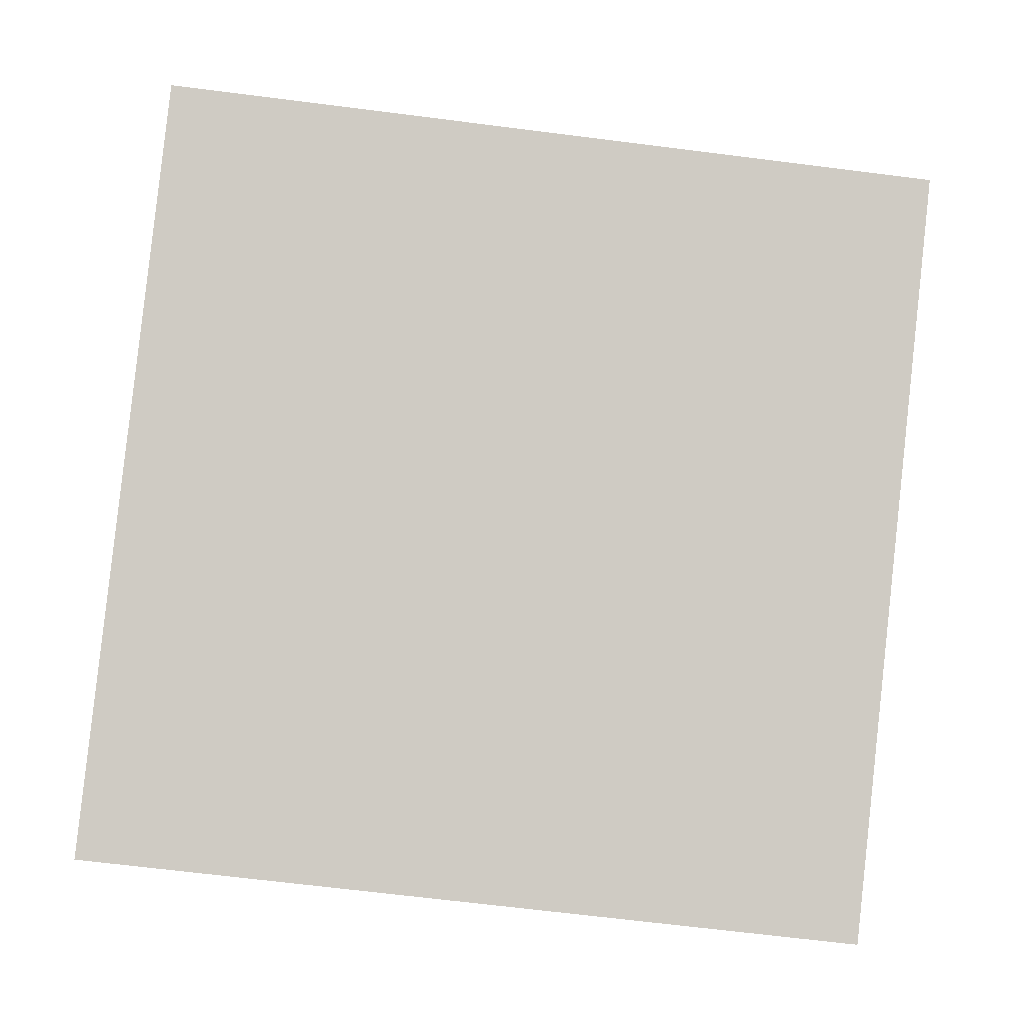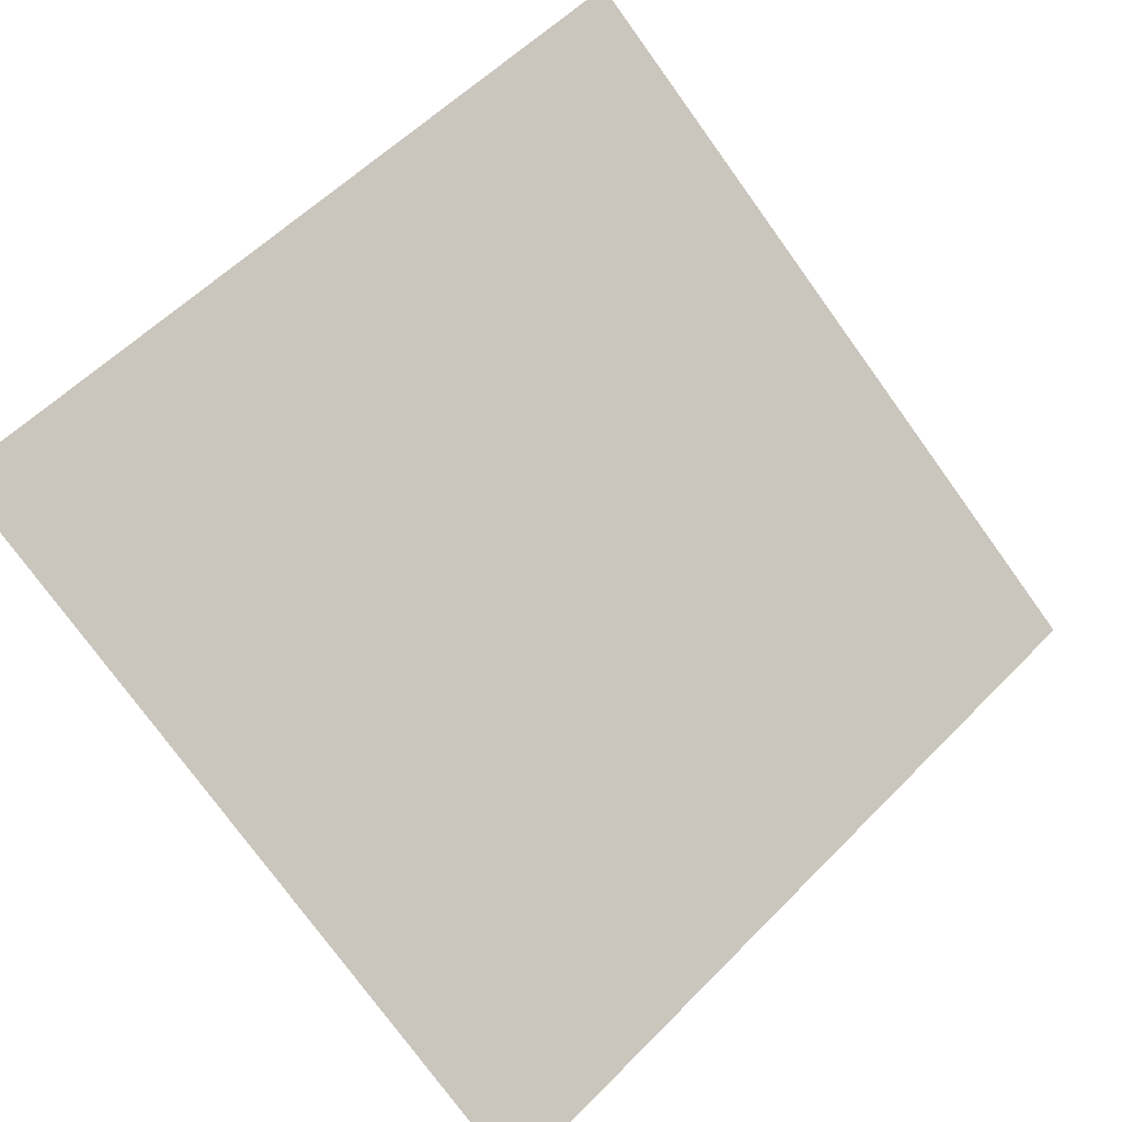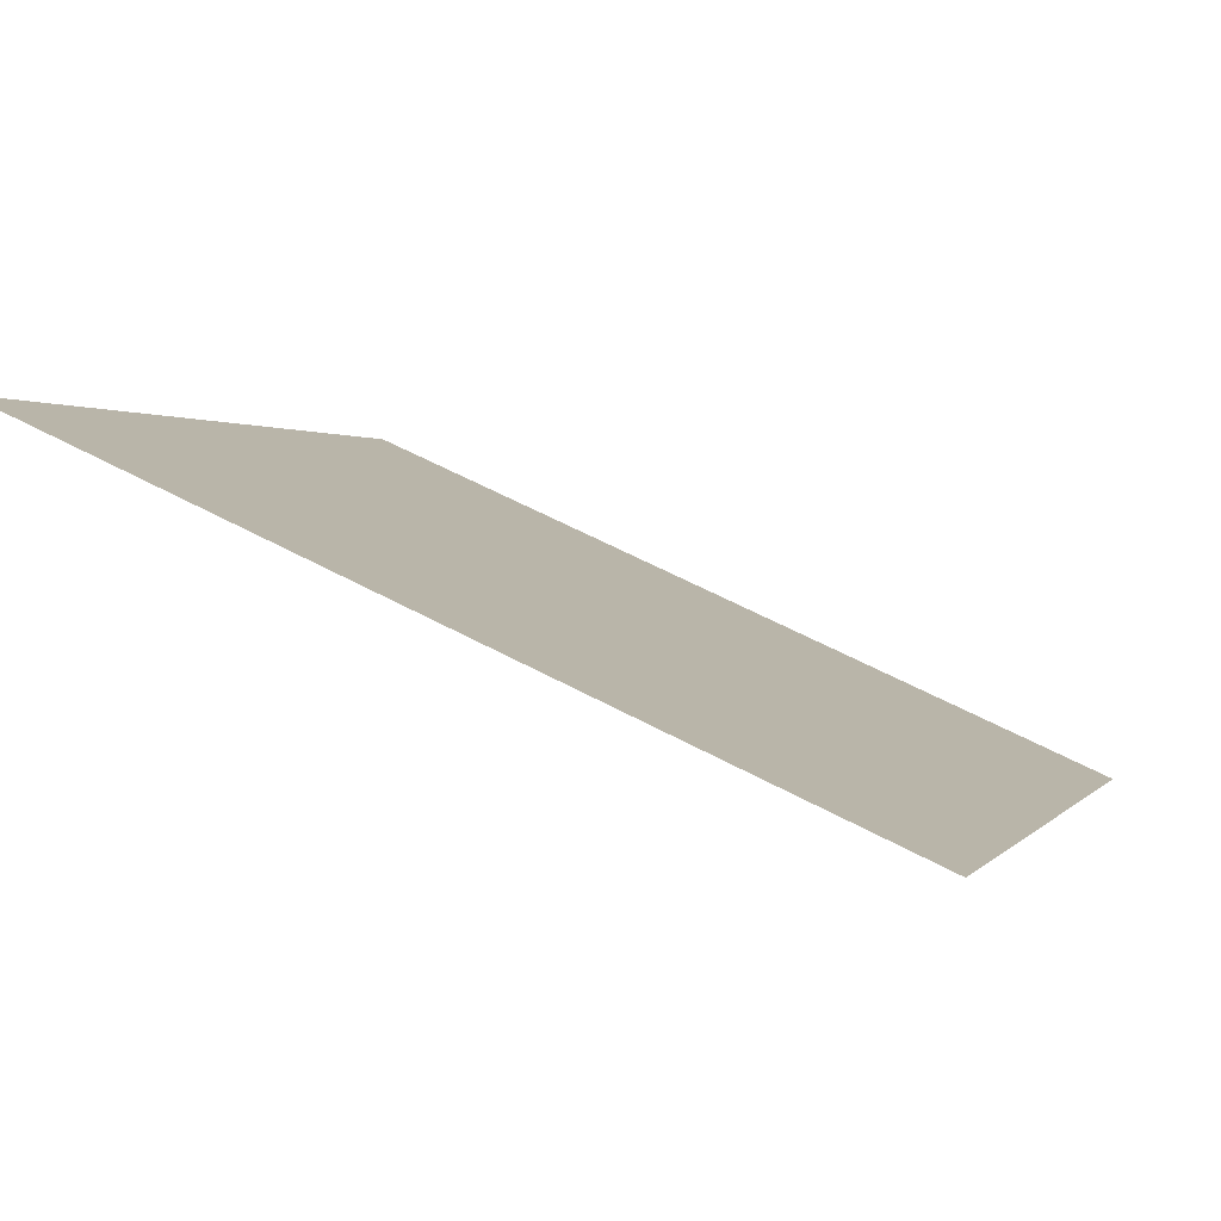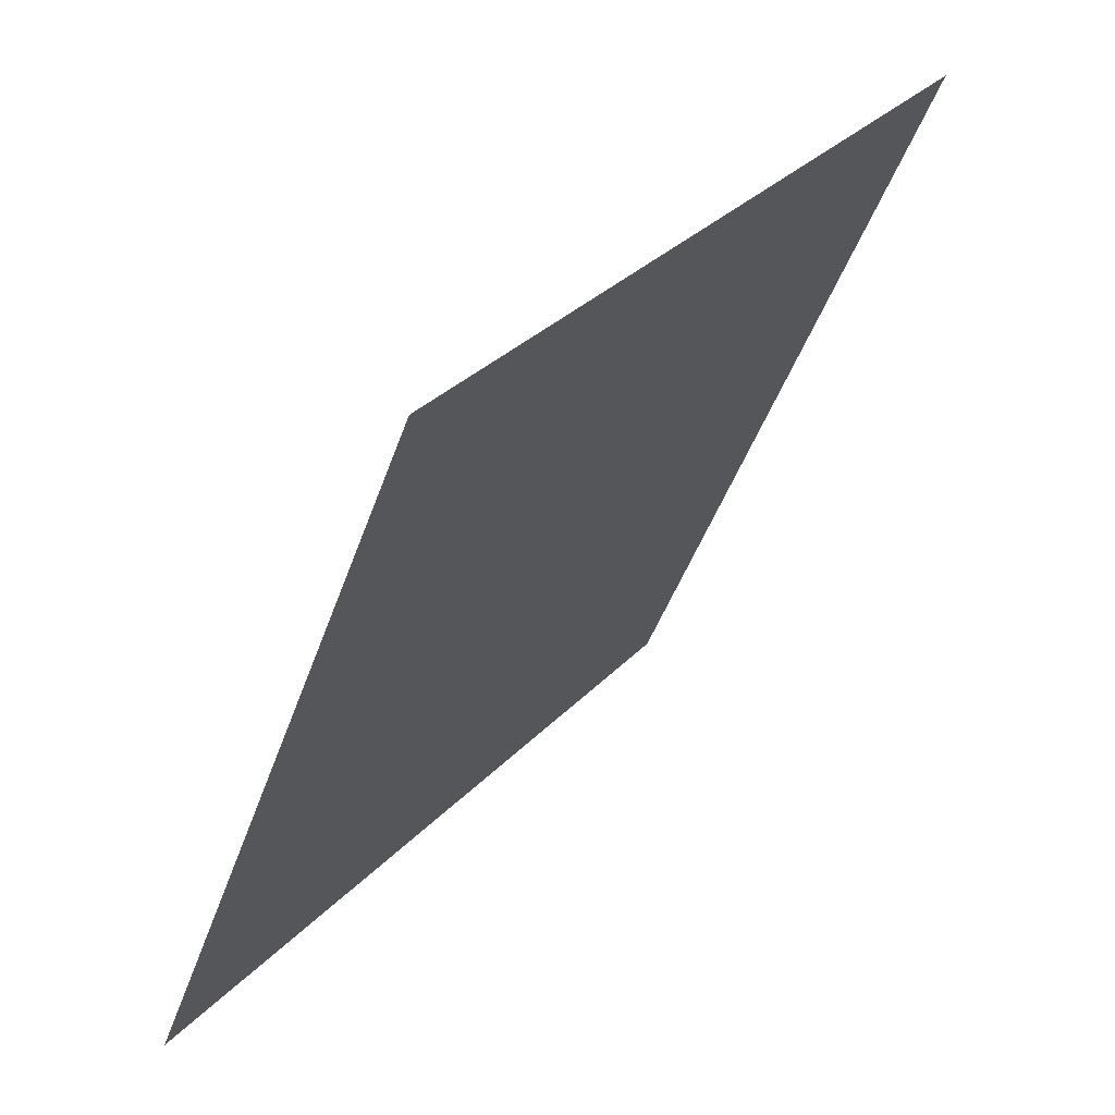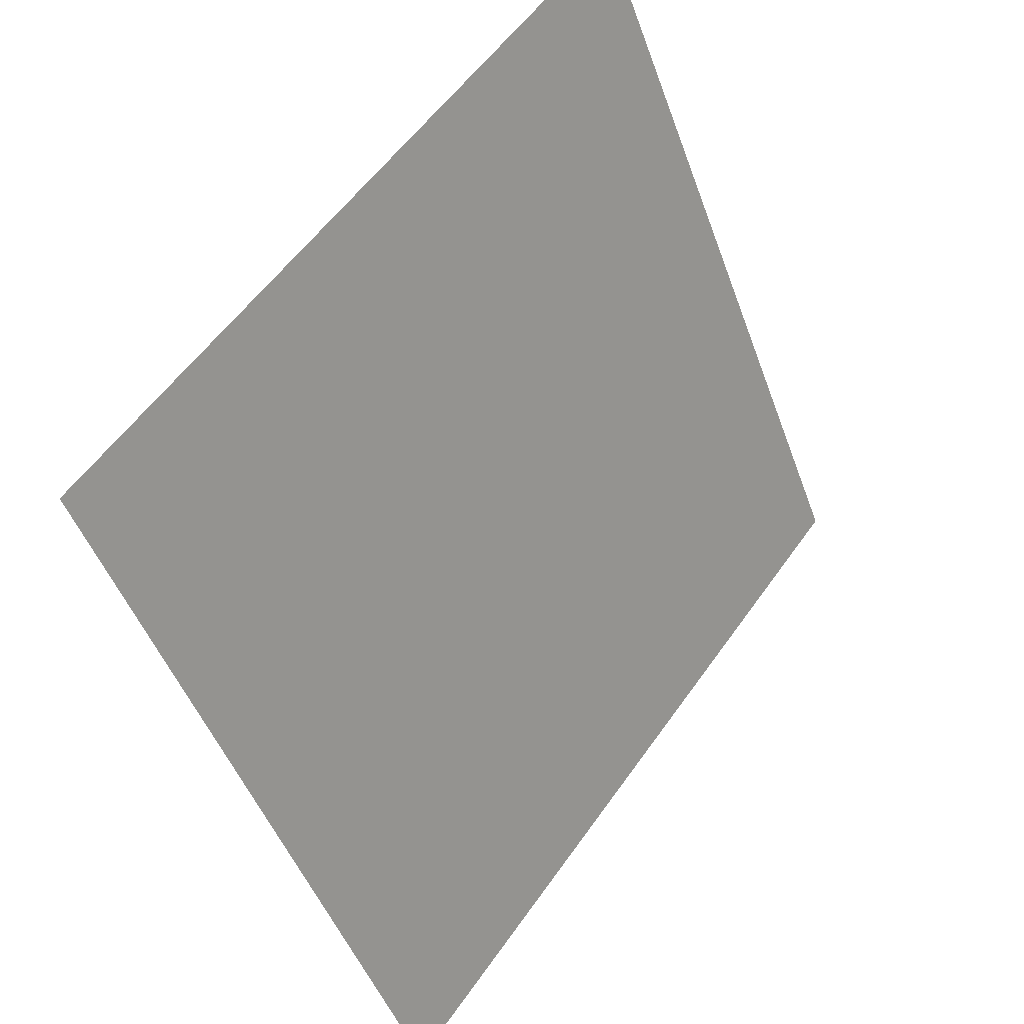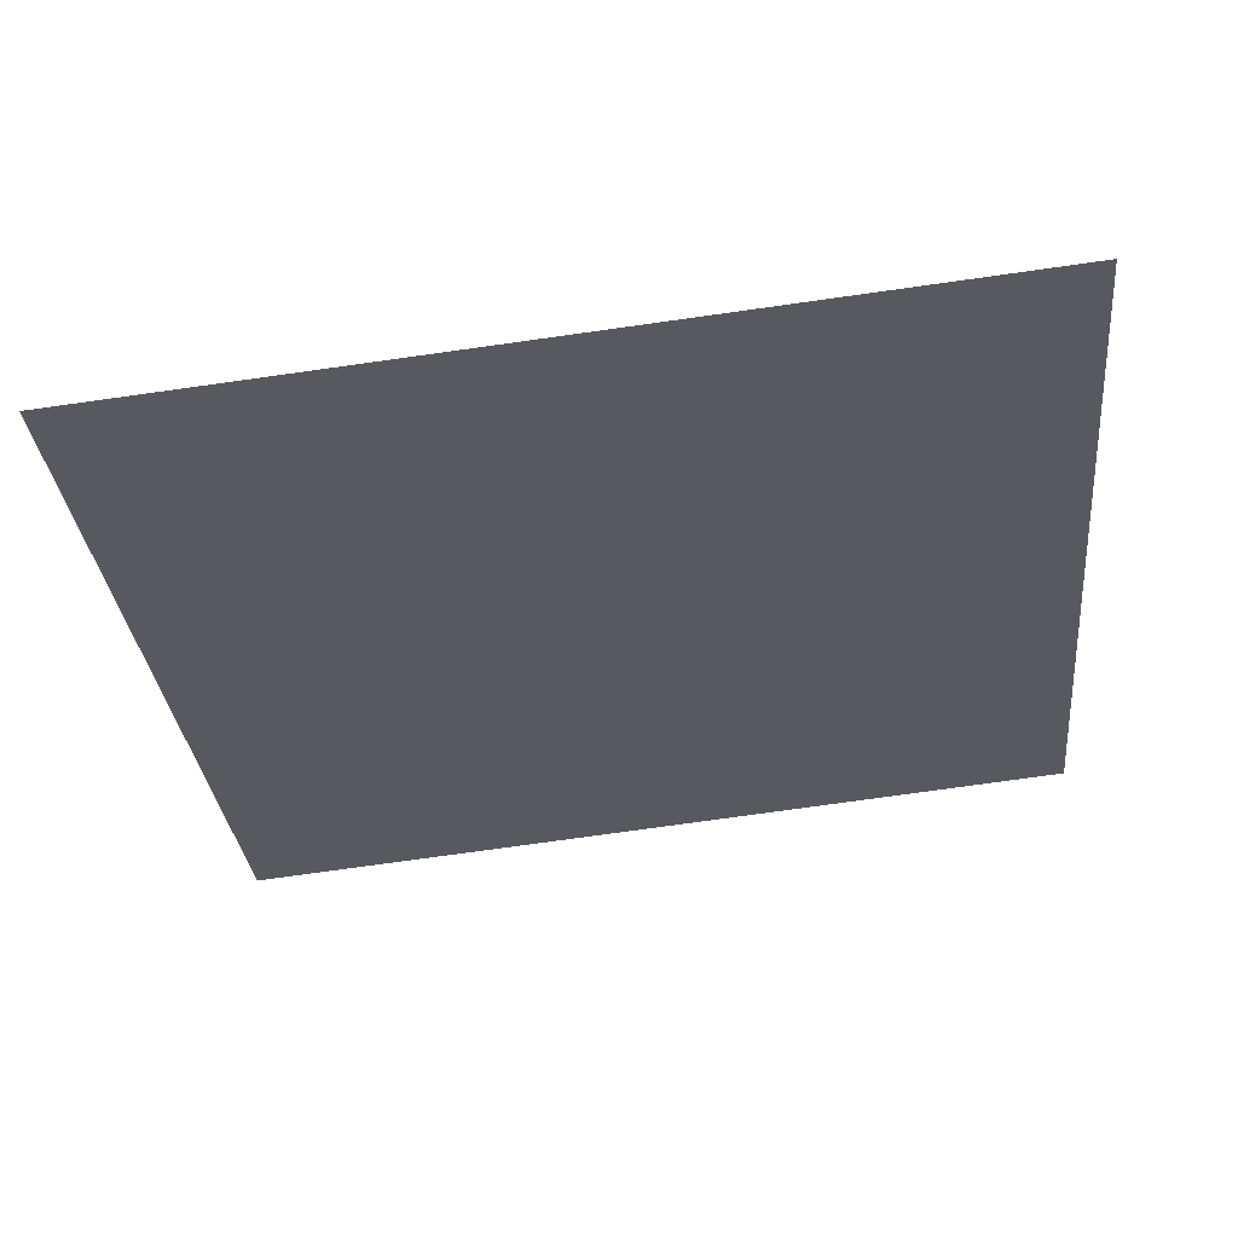
<metadata>
{"format":"obj","ext":"obj","renderer":"f3d","projection":"perspective","resolution":1024,"background":"white","views":[{"elev":-57.8,"azim":-6.5,"up":"+Y"},{"elev":55.5,"azim":134.2,"up":"+Y"},{"elev":58.2,"azim":-152.0,"up":"+Z"},{"elev":-45.6,"azim":70.2,"up":"+Z"},{"elev":-49.0,"azim":108.1,"up":"+Z"},{"elev":-67.9,"azim":-171.7,"up":"+Y"}]}
</metadata>
<code>
v 0.181 0.6873 0.3793
v 0.1744 0.6874 0.3794
v 0.1745 0.6913 0.3846
v 0.1811 0.6912 0.3846
f 4 3 2 1

</code>
